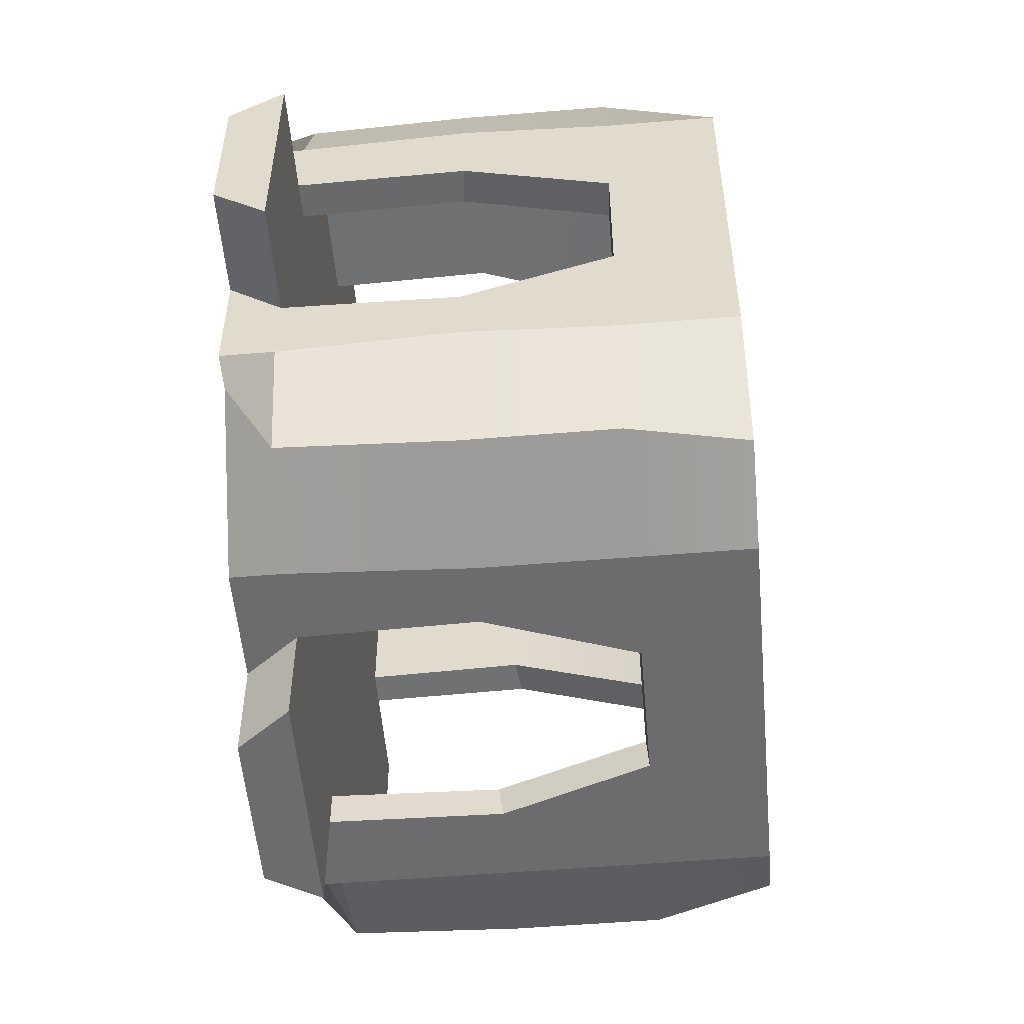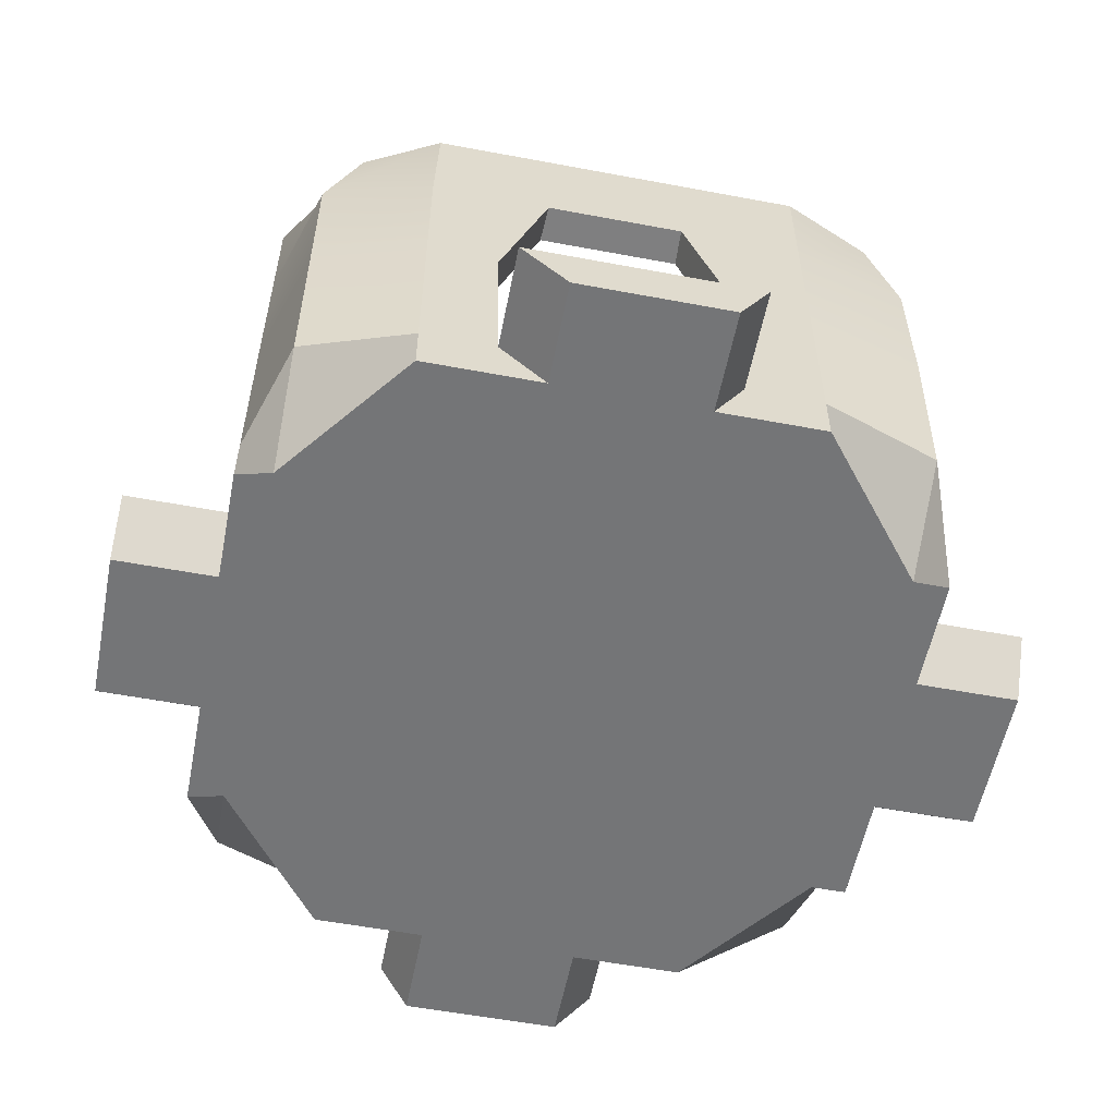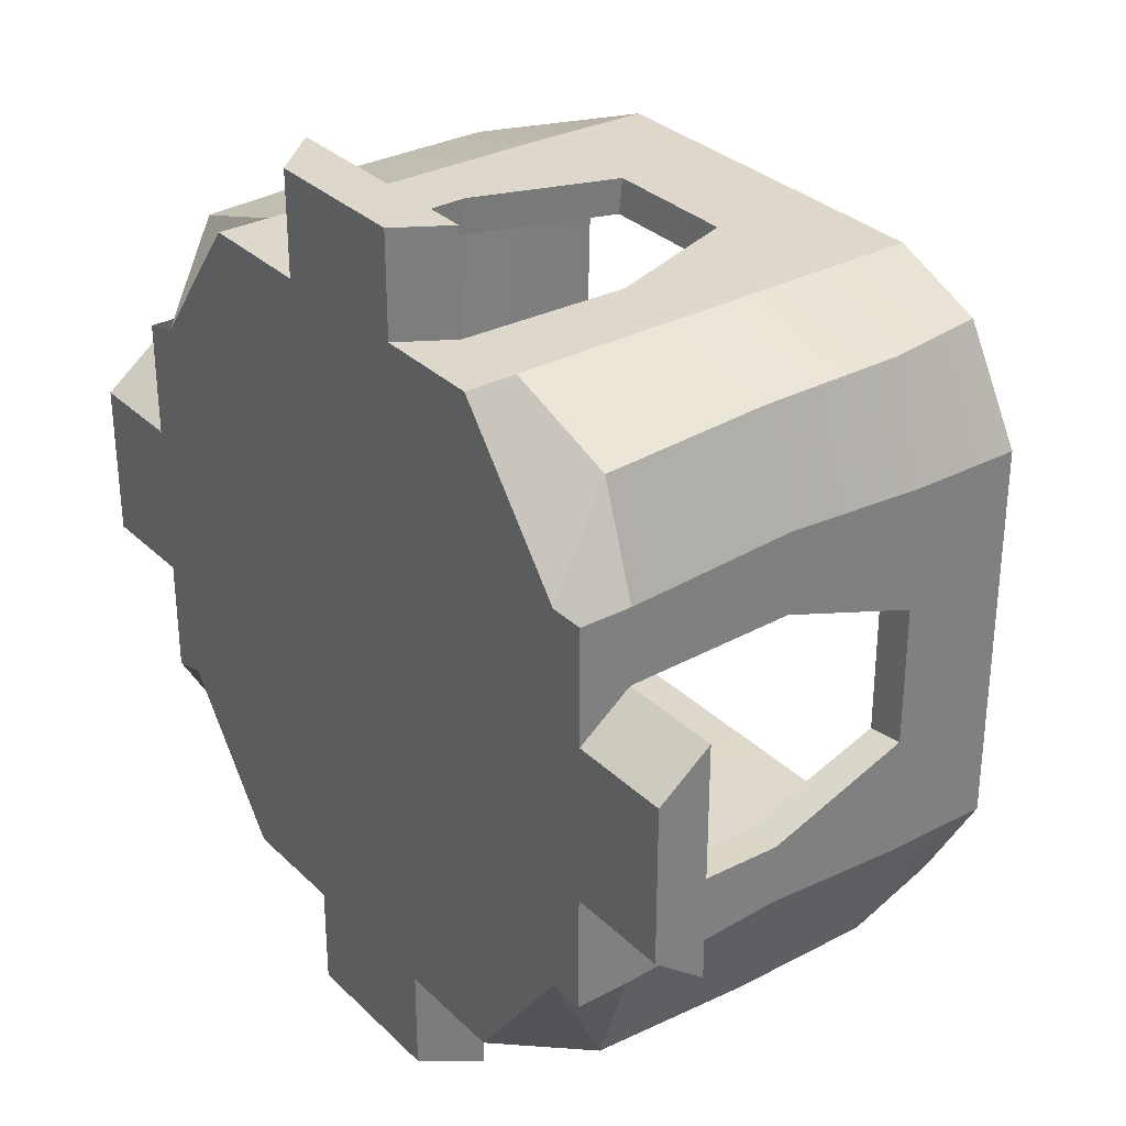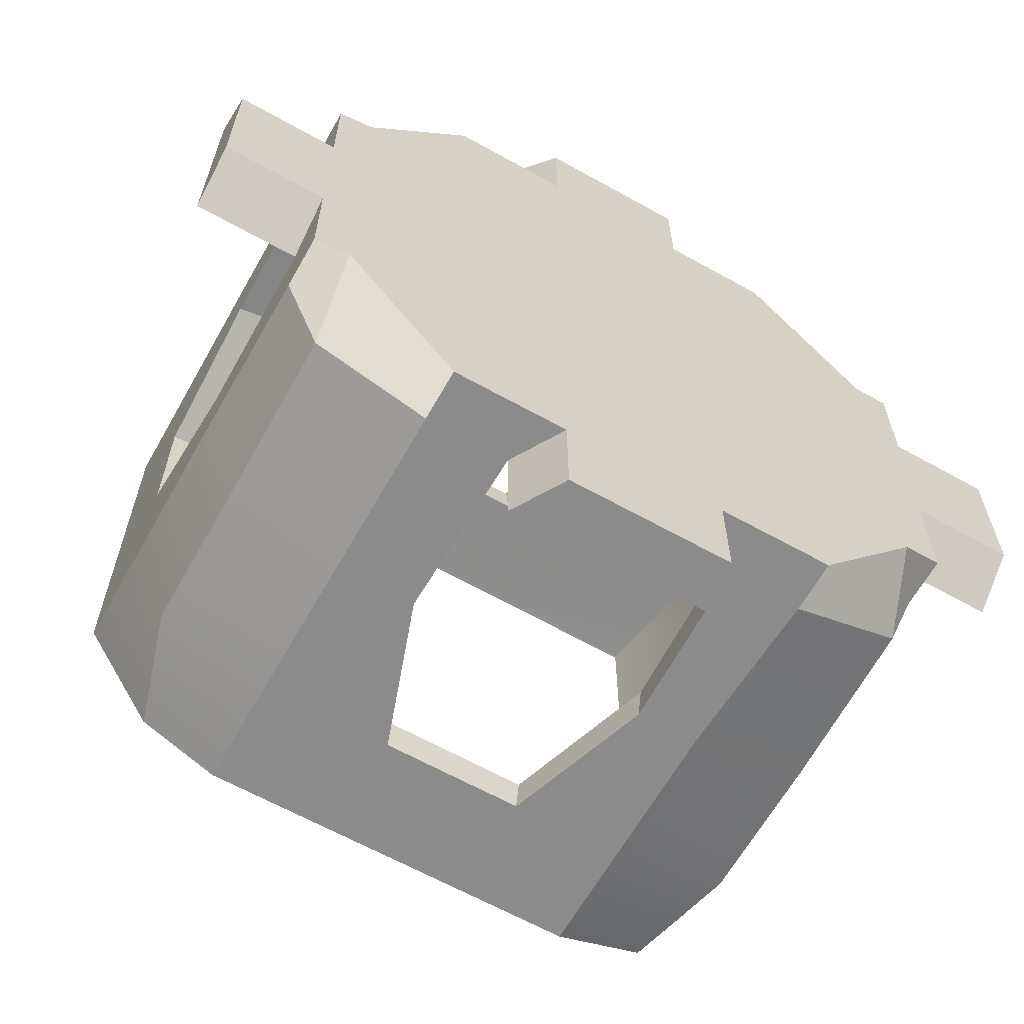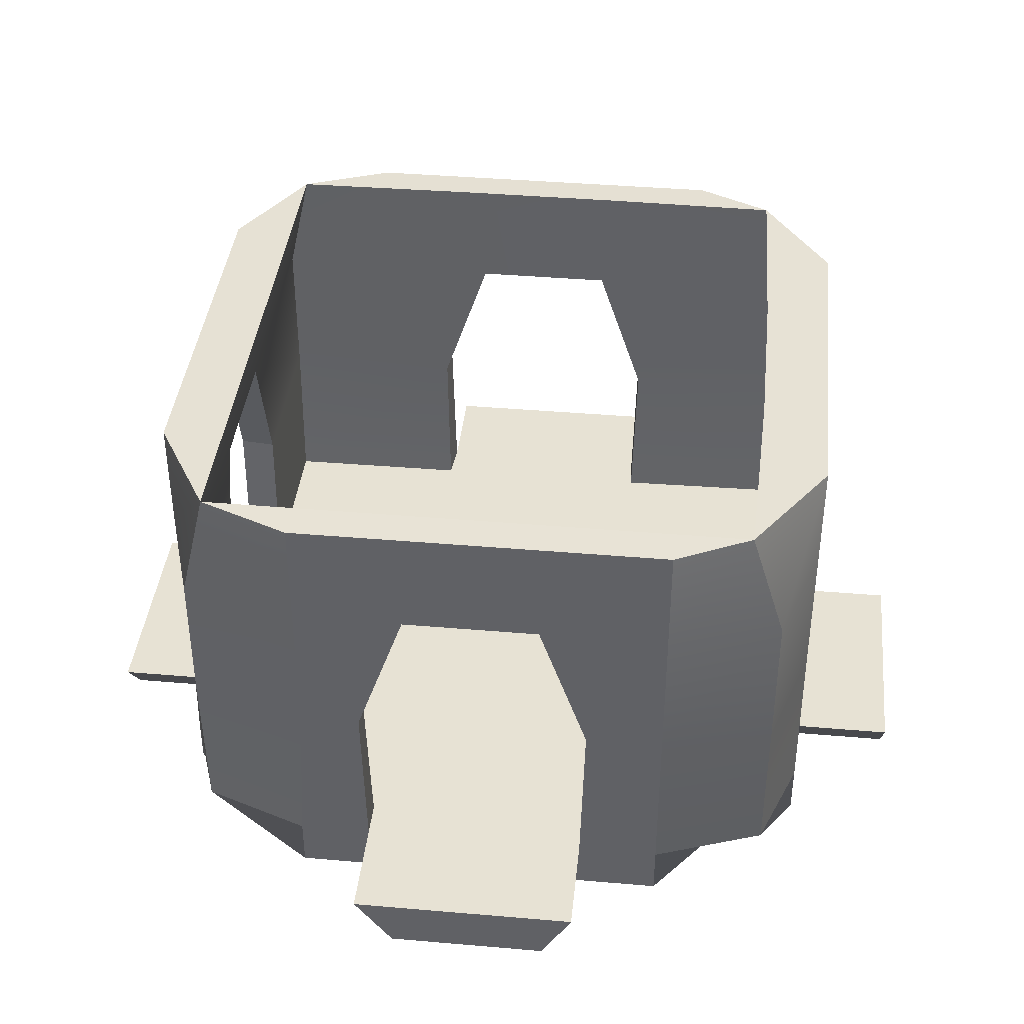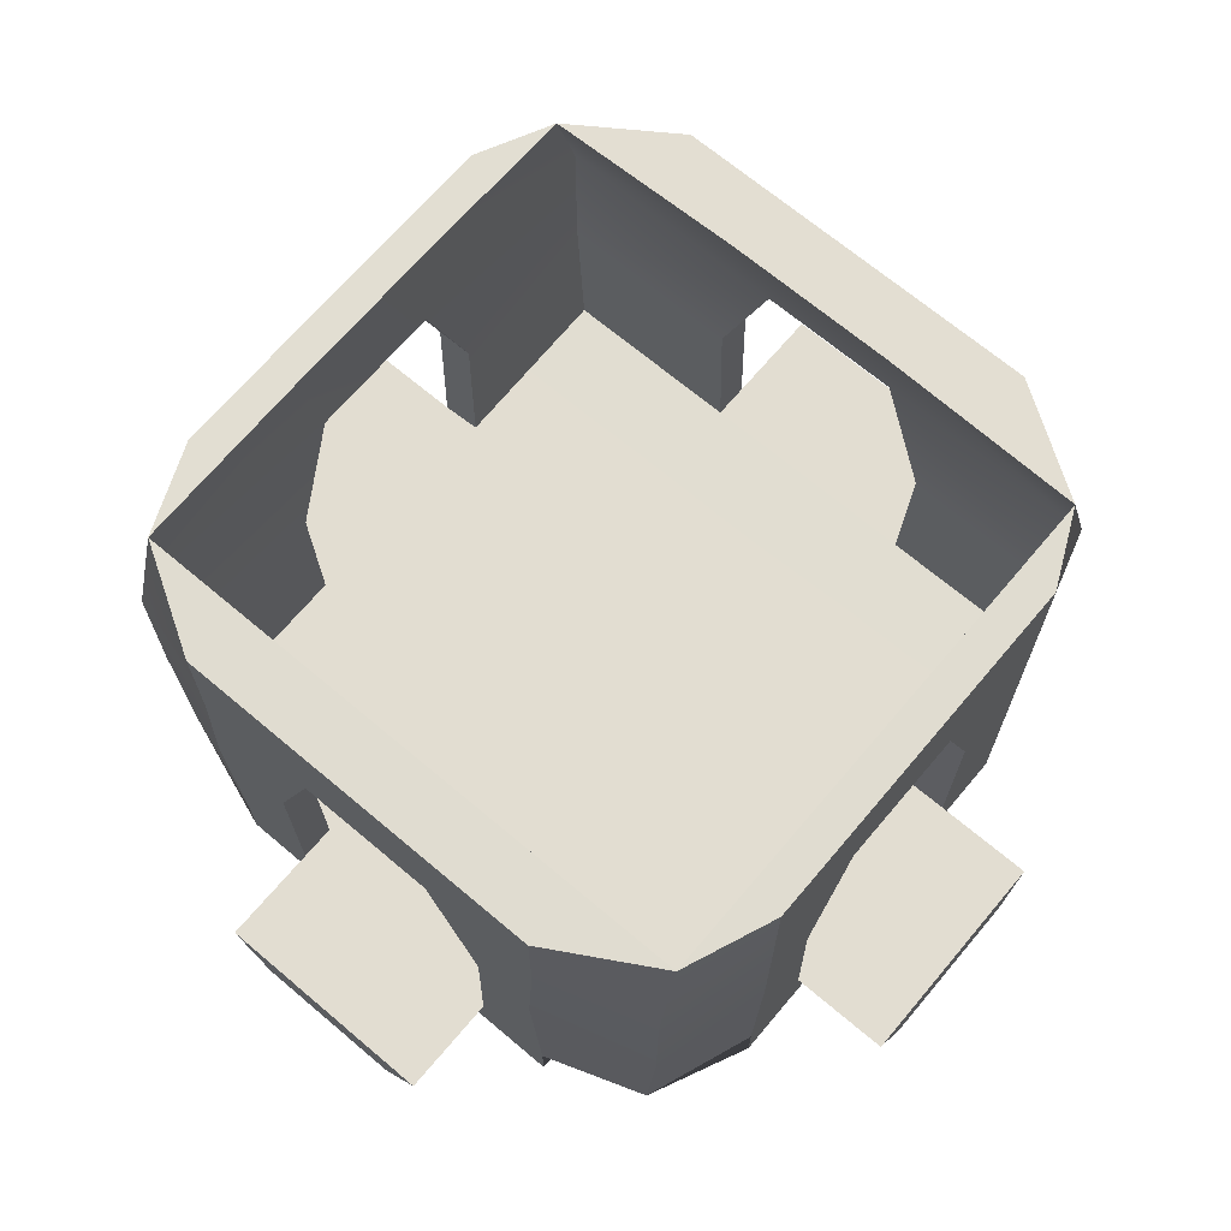
<metadata>
{"format":"obj","ext":"obj","renderer":"f3d","projection":"perspective","resolution":1024,"background":"white","views":[{"elev":-53.8,"azim":95.0,"up":"+Z"},{"elev":-56.5,"azim":-11.1,"up":"+Y"},{"elev":31.3,"azim":53.2,"up":"+Z"},{"elev":-63.9,"azim":-29.4,"up":"+Z"},{"elev":39.8,"azim":-173.9,"up":"+Y"},{"elev":68.6,"azim":130.2,"up":"+Y"}]}
</metadata>
<code>
g default
v 5.93 0.5415 5.796
v -5.93 0.5429 5.87
v 5.93 -0.4585 3.747
v -5.93 -0.4571 3.815
v 5.93 3.73 5.974
v -5.93 3.731 6.01
v 5.93 6.583 5.974
v -5.93 6.584 6.01
v 5.421 8.801 5.814
v -5.232 8.801 5.814
v 3.635 0.5415 6.564
v -3.806 0.5415 6.564
v -3.806 -0.4585 6.564
v 3.635 -0.4585 6.564
v -3.739 8.775 6.564
v 3.635 8.775 6.564
v 3.635 3.815 6.564
v -3.806 3.815 6.564
v 3.635 6.623 6.564
v -3.806 6.623 6.564
v 1.646 8.801 5.854
v 1.43 8.775 6.564
v 1.224 6.623 6.564
v 2.198 3.815 6.564
v 2.123 0.5415 6.564
v 1.51 -0.4585 6.564
v 1.441 -0.4585 5.814
v 2.182 0.5415 5.814
v 2.226 3.73 5.854
v 1.255 6.583 5.854
v -1.762 8.801 5.854
v -1.545 8.775 6.564
v -1.476 6.623 6.564
v -2.447 3.815 6.564
v -2.372 0.5415 6.564
v -1.464 -0.4585 6.564
v -1.534 -0.4585 5.814
v -2.409 0.5415 5.814
v -2.481 3.73 5.854
v -1.51 6.583 5.854
v -5.93 0.5429 -5.777
v 5.93 0.5415 -5.775
v -5.93 -0.4571 -3.723
v 5.93 -0.4585 -3.791
v -5.93 3.731 -5.917
v 5.93 3.73 -5.953
v -5.93 6.584 -5.917
v 5.93 6.583 -5.953
v -5.232 8.801 -5.854
v 5.421 8.801 -5.854
v -3.739 0.5415 -6.564
v 3.8 0.5415 -6.564
v 3.8 -0.4585 -6.564
v -3.739 -0.4585 -6.564
v 3.635 8.775 -6.564
v -3.739 8.775 -6.564
v -3.739 3.815 -6.564
v 3.635 3.815 -6.564
v -3.739 6.623 -6.564
v 3.635 6.623 -6.564
v -1.75 8.801 -5.854
v -1.534 8.775 -6.564
v -1.23 6.623 -6.564
v -2.204 3.815 -6.564
v -2.129 0.5415 -6.564
v -1.534 -0.4585 -6.564
v -1.534 -0.4585 -5.854
v -2.128 0.5415 -5.854
v -2.232 3.73 -5.854
v -1.262 6.583 -5.854
v 1.659 8.801 -5.854
v 1.441 8.775 -6.564
v 1.469 6.623 -6.564
v 2.441 3.815 -6.564
v 2.366 0.5415 -6.564
v 1.605 -0.4585 -6.564
v 1.441 -0.4585 -5.854
v 2.365 0.5415 -5.854
v 2.474 3.73 -5.854
v 1.504 6.583 -5.854
v -5.93 0.5429 2.171
v -2.327 0.5415 2.24
v 2.234 0.5415 2.24
v 5.93 0.5415 2.28
v 5.93 -0.4585 1.504
v 1.441 -0.4585 2.24
v -1.534 -0.4585 2.24
v -5.93 -0.4571 1.561
v -5.93 0.5429 -2.422
v -2.307 0.5415 -2.384
v 2.215 0.5415 -2.384
v 5.93 0.5415 -2.313
v 5.93 -0.4585 -1.537
v 1.441 -0.4585 -2.384
v -1.534 -0.4585 -2.384
v -5.93 -0.4571 -1.48
v -6.624 0.5429 3.649
v -6.624 0.5429 -3.889
v -6.624 -0.4571 -3.889
v -6.624 -0.4571 3.649
v -6.624 8.777 -3.723
v -6.624 8.777 3.815
v -6.624 3.816 3.815
v -6.624 3.816 -3.723
v -6.624 6.625 3.815
v -6.624 6.625 -3.723
v -5.335 8.802 1.782
v -6.624 8.777 1.561
v -6.624 6.625 1.253
v -6.624 3.816 2.248
v -6.624 0.5429 2.172
v -6.624 -0.4571 1.395
v -5.93 3.731 2.276
v -5.93 6.584 1.285
v -5.335 8.802 -1.702
v -6.624 8.777 -1.48
v -6.624 6.625 -1.507
v -6.624 3.816 -2.5
v -6.624 0.5429 -2.423
v -6.624 -0.4571 -1.646
v -5.93 3.731 -2.534
v -5.93 6.584 -1.543
v 6.624 0.5415 -3.791
v 6.624 0.5415 3.747
v 6.624 -0.4585 3.747
v 6.624 -0.4585 -3.791
v 6.624 8.775 3.779
v 6.624 8.775 -3.759
v 6.624 3.815 -3.592
v 6.624 3.815 3.947
v 6.624 6.623 -3.759
v 6.624 6.623 3.779
v 5.42 8.801 -1.725
v 6.624 8.775 -1.504
v 6.624 6.623 -1.363
v 6.624 3.815 -2.391
v 6.624 0.5415 -2.314
v 6.624 -0.4585 -1.537
v 5.93 3.73 -2.419
v 5.93 6.583 -1.427
v 5.42 8.801 1.759
v 6.624 8.775 1.536
v 6.624 6.623 1.397
v 6.624 3.815 2.358
v 6.624 0.5415 2.281
v 6.624 -0.4585 1.504
v 5.93 3.73 2.392
v 5.93 6.583 1.4
v 8.624 0.5415 -2.314
v 8.624 -0.4585 -1.537
v 8.624 0.5415 2.281
v 8.624 -0.4585 1.504
v 2.123 0.5415 8.564
v 1.51 -0.4585 8.564
v -2.372 0.5415 8.564
v -1.464 -0.4585 8.564
v -8.624 0.5429 2.172
v -8.624 -0.4571 1.395
v -8.624 0.5429 -2.423
v -8.624 -0.4571 -1.646
v -2.129 0.5415 -8.564
v -1.534 -0.4585 -8.564
v 2.366 0.5415 -8.564
v 1.605 -0.4585 -8.564
g pCube21
f 11 25 26 14
f 9 21 22 16
f 2 4 13 12
f 27 3 14 26
f 3 1 11 14
f 1 28 29 5
f 2 12 18 6
f 25 11 17 24
f 11 1 5 17
f 5 29 30 7
f 17 5 7 19
f 24 17 19 23
f 6 18 20 8
f 7 30 21 9
f 19 7 9 16
f 23 19 16 22
f 8 20 15 10
f 21 31 32 22
f 33 23 22 32
f 154 153 155 156
f 37 27 26 36
f 21 30 40 31
f 31 10 15 32
f 20 33 32 15
f 18 34 33 20
f 12 35 34 18
f 36 35 12 13
f 4 37 36 13
f 39 38 2 6
f 40 39 6 8
f 31 40 8 10
f 35 25 28 38
f 25 24 29 28
f 24 23 30 29
f 34 35 38 39
f 33 34 39 40
f 23 33 40 30
f 89 90 68 41
f 51 65 66 54
f 43 67 95 96
f 49 61 62 56
f 42 44 53 52
f 67 43 54 66
f 43 41 51 54
f 41 68 69 45
f 42 52 58 46
f 65 51 57 64
f 51 41 45 57
f 45 69 70 47
f 57 45 47 59
f 64 57 59 63
f 46 58 60 48
f 47 70 61 49
f 59 47 49 56
f 63 59 56 62
f 48 60 55 50
f 61 71 72 62
f 73 63 62 72
f 162 161 163 164
f 77 67 66 76
f 95 67 77 94
f 68 90 91 78
f 61 70 80 71
f 71 50 55 72
f 60 73 72 55
f 58 74 73 60
f 52 75 74 58
f 76 75 52 53
f 44 77 76 53
f 94 77 44 93
f 78 91 92 42
f 79 78 42 46
f 80 79 46 48
f 71 80 48 50
f 75 65 68 78
f 65 64 69 68
f 64 63 70 69
f 74 75 78 79
f 73 74 79 80
f 63 73 80 70
f 2 38 82 81
f 83 82 38 28
f 84 83 28 1
f 27 86 85 3
f 37 87 86 27
f 88 87 37 4
f 81 82 90 89
f 91 90 82 83
f 92 91 83 84
f 86 94 93 85
f 87 95 94 86
f 96 95 87 88
f 97 111 112 100
f 10 107 108 102
f 41 43 99 98
f 88 4 100 112
f 4 2 97 100
f 2 81 113 6
f 41 98 104 45
f 111 97 103 110
f 97 2 6 103
f 6 113 114 8
f 103 6 8 105
f 110 103 105 109
f 45 104 106 47
f 8 114 107 10
f 105 8 10 102
f 109 105 102 108
f 47 106 101 49
f 107 115 116 108
f 117 109 108 116
f 158 157 159 160
f 96 88 112 120
f 107 114 122 115
f 115 49 101 116
f 106 117 116 101
f 104 118 117 106
f 98 119 118 104
f 120 119 98 99
f 43 96 120 99
f 121 89 41 45
f 122 121 45 47
f 115 122 47 49
f 119 111 81 89
f 111 110 113 81
f 110 109 114 113
f 118 119 89 121
f 117 118 121 122
f 109 117 122 114
f 123 137 138 126
f 50 133 134 128
f 1 3 125 124
f 93 44 126 138
f 44 42 123 126
f 42 92 139 46
f 1 124 130 5
f 137 123 129 136
f 123 42 46 129
f 46 139 140 48
f 129 46 48 131
f 136 129 131 135
f 5 130 132 7
f 48 140 133 50
f 131 48 50 128
f 135 131 128 134
f 7 132 127 9
f 133 141 142 134
f 143 135 134 142
f 150 149 151 152
f 85 93 138 146
f 133 140 148 141
f 141 9 127 142
f 132 143 142 127
f 130 144 143 132
f 124 145 144 130
f 146 145 124 125
f 3 85 146 125
f 147 84 1 5
f 148 147 5 7
f 141 148 7 9
f 145 137 92 84
f 137 136 139 92
f 136 135 140 139
f 144 145 84 147
f 143 144 147 148
f 135 143 148 140
f 138 137 149 150
f 137 145 151 149
f 145 146 152 151
f 146 138 150 152
f 26 25 153 154
f 25 35 155 153
f 35 36 156 155
f 36 26 154 156
f 112 111 157 158
f 111 119 159 157
f 119 120 160 159
f 120 112 158 160
f 66 65 161 162
f 65 75 163 161
f 75 76 164 163
f 76 66 162 164

</code>
